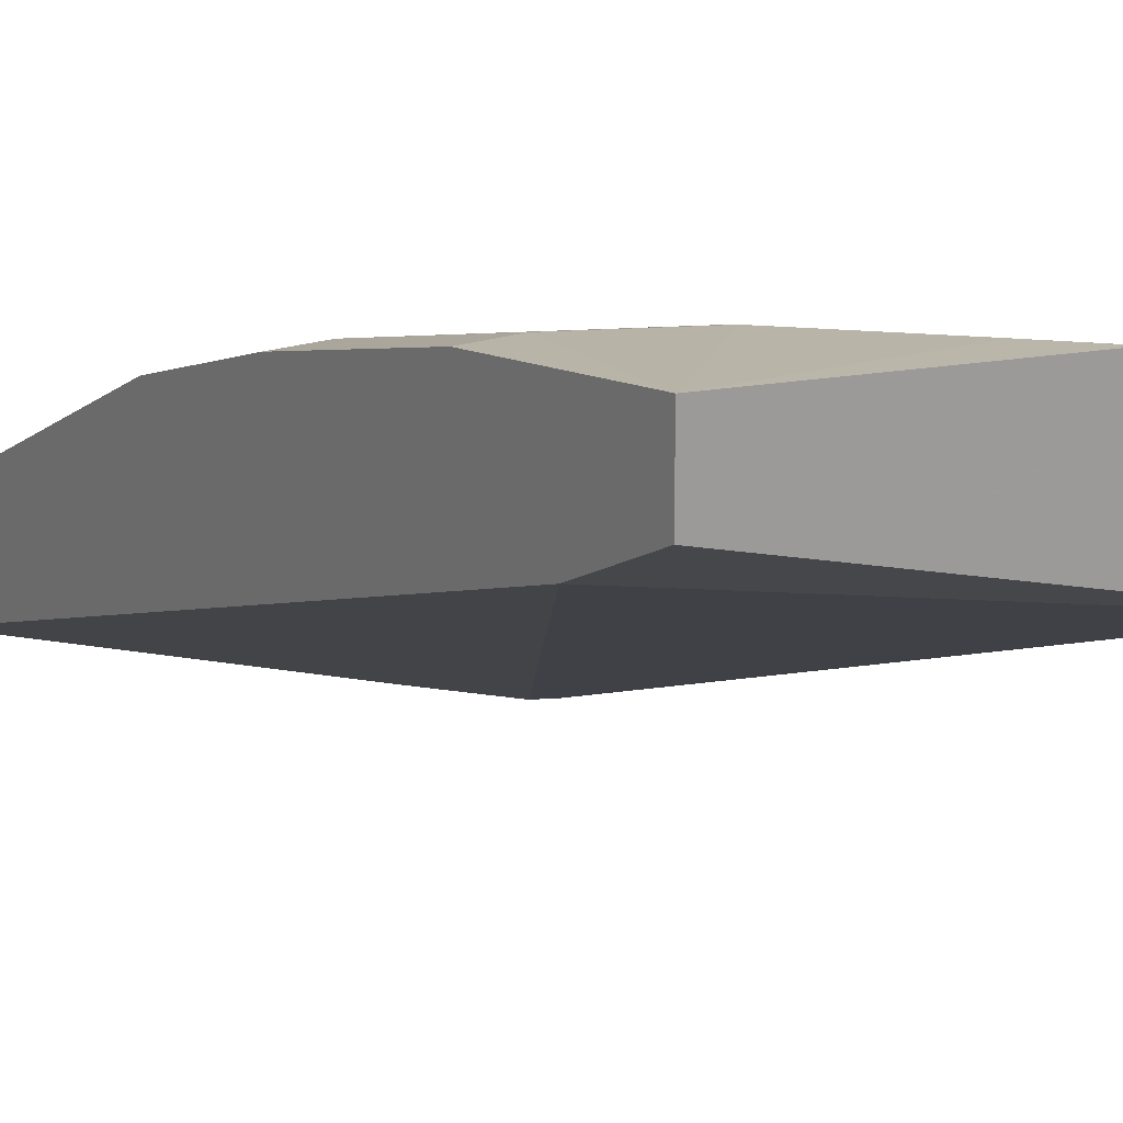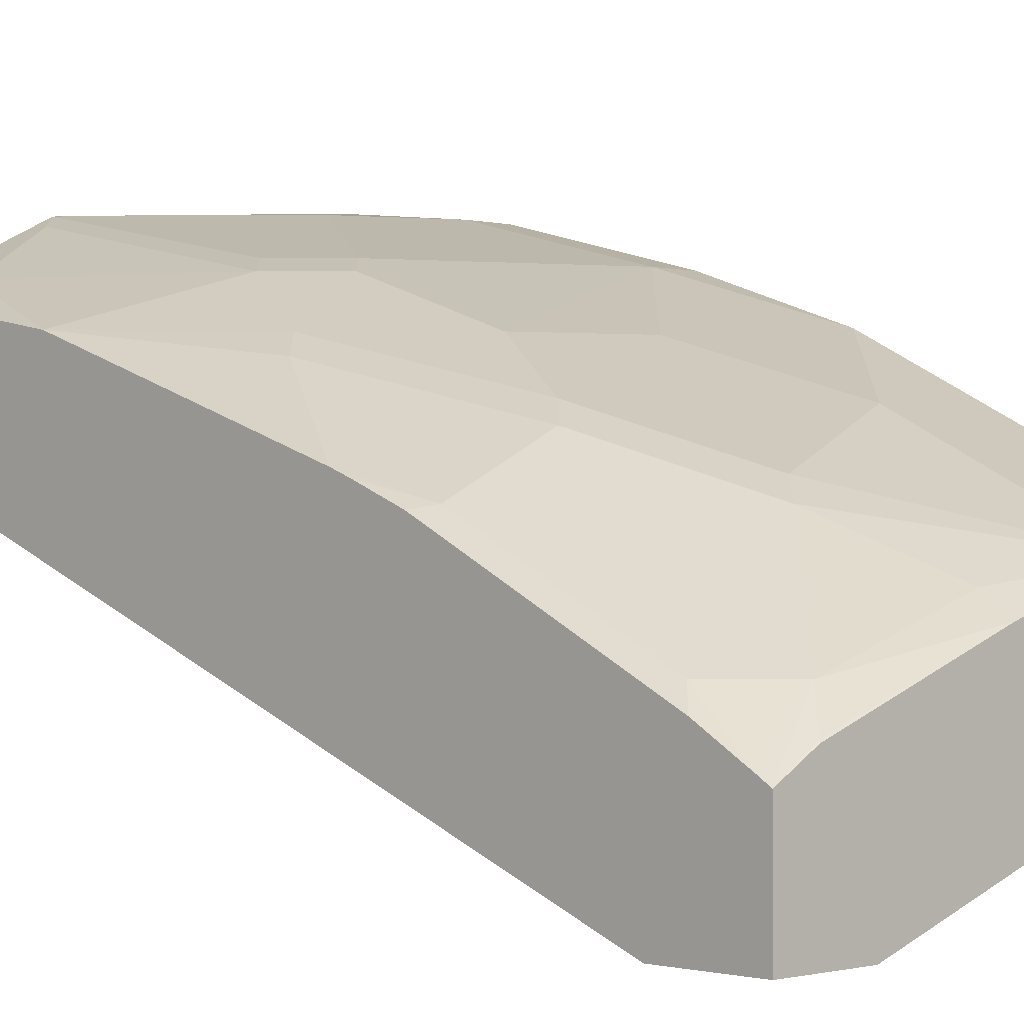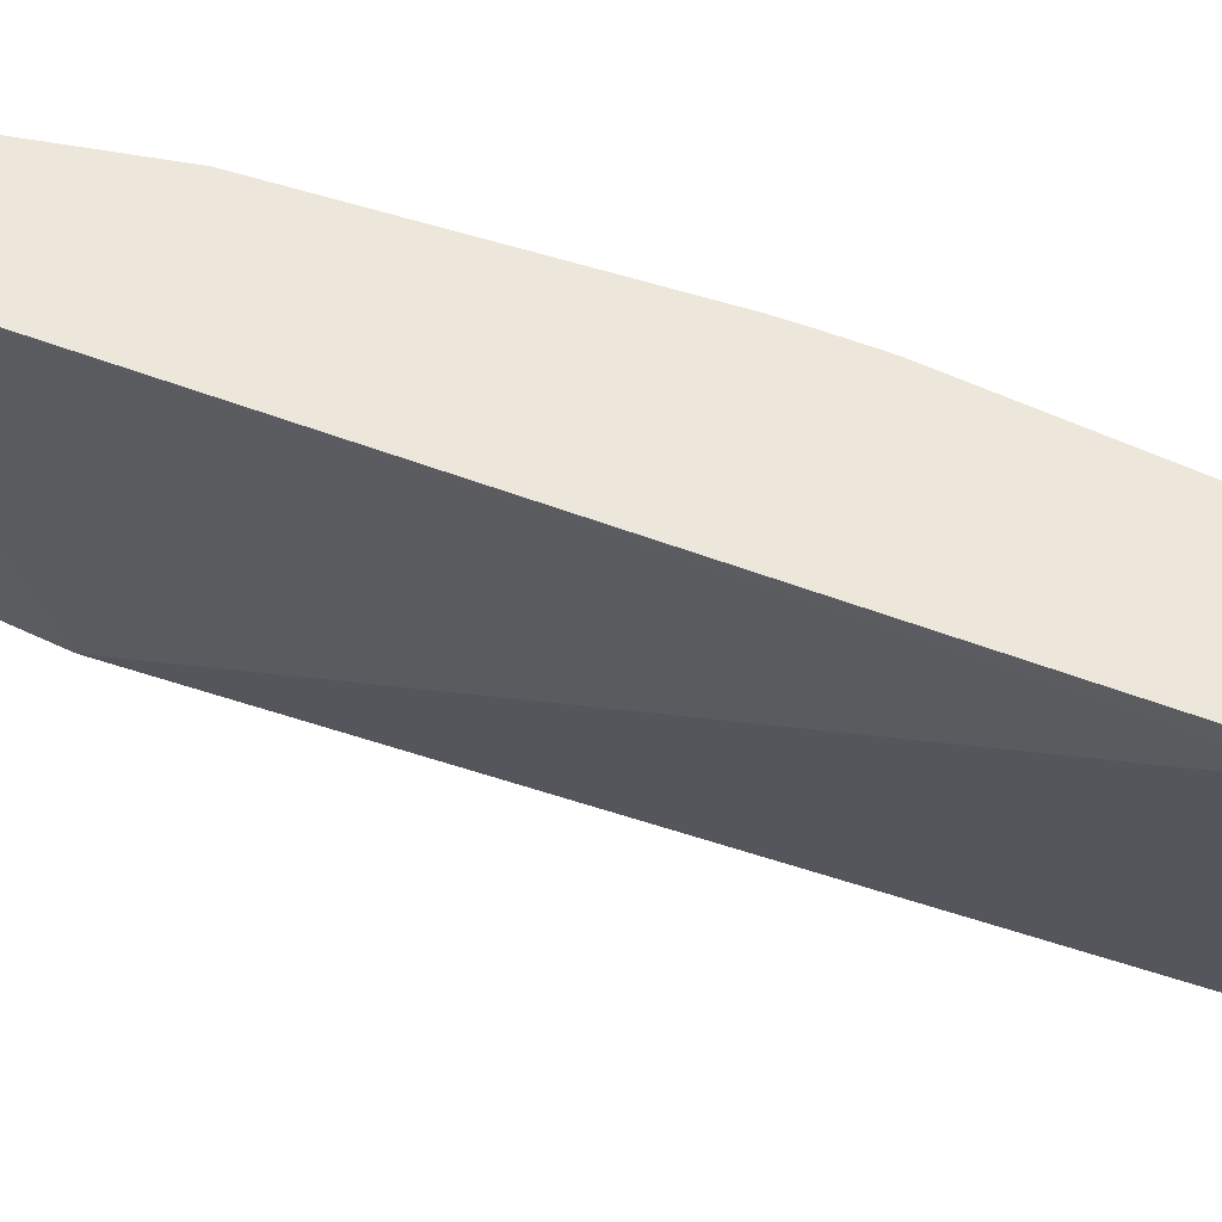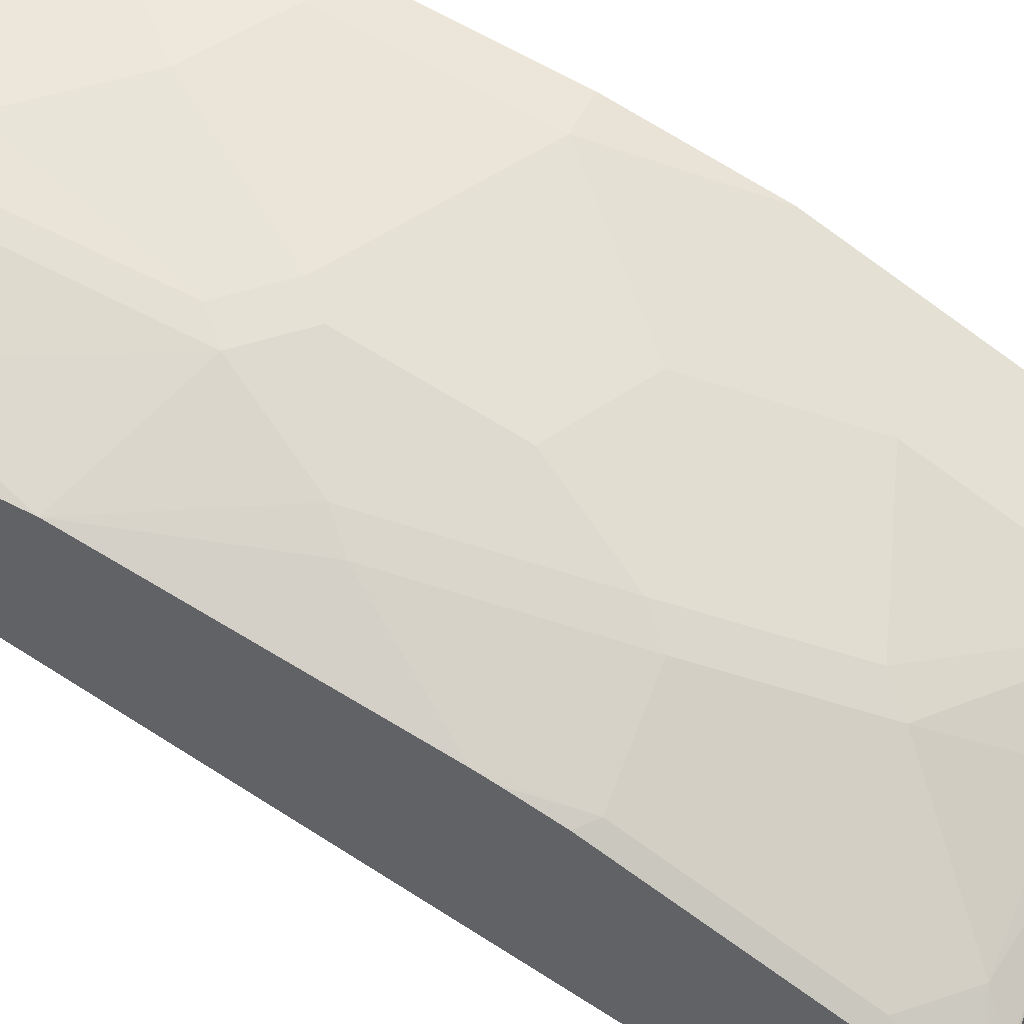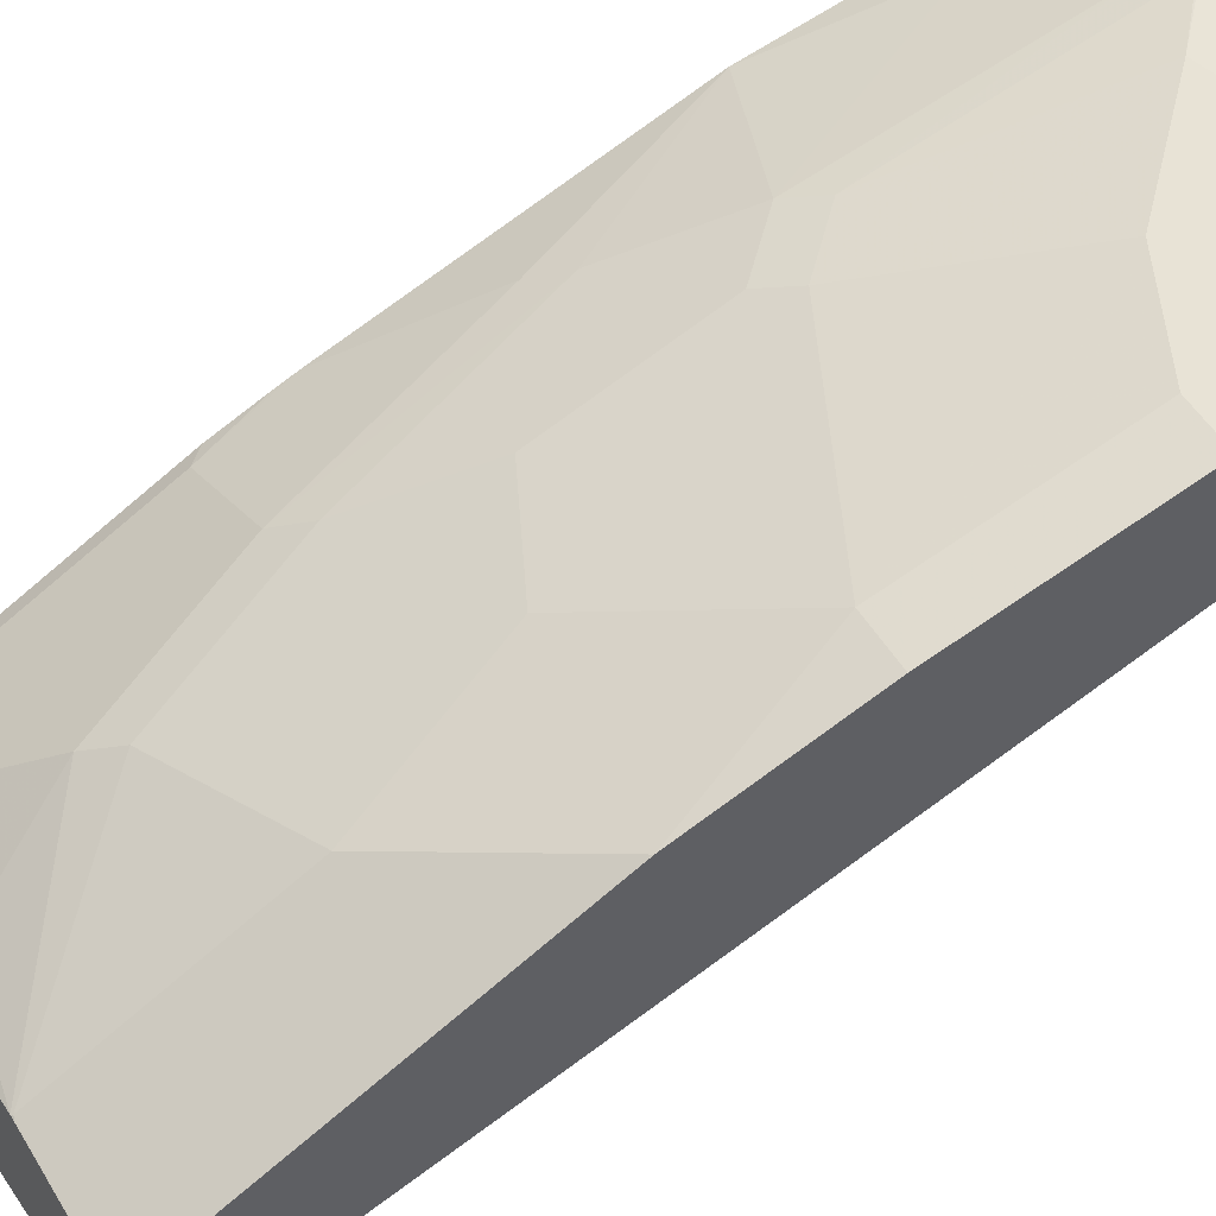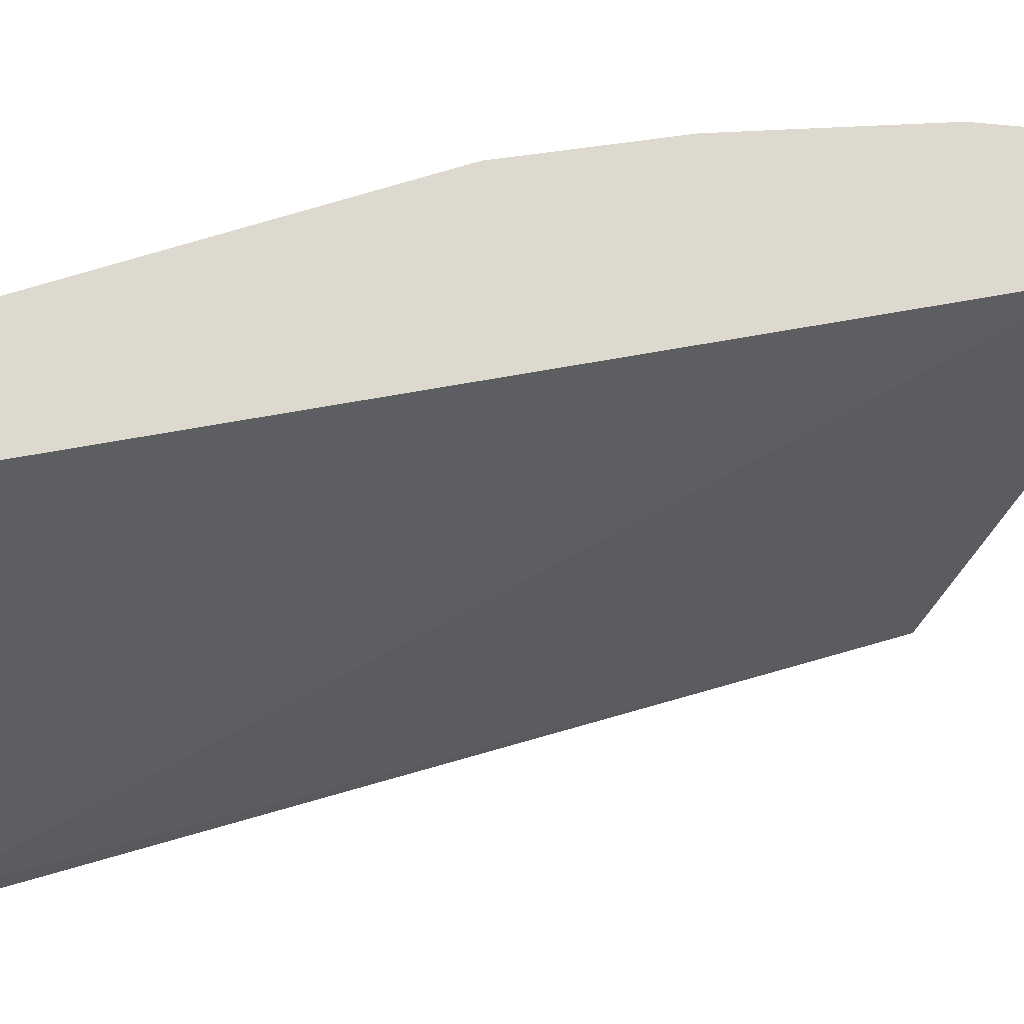
<metadata>
{"format":"obj","ext":"obj","renderer":"f3d","projection":"perspective","resolution":1024,"background":"white","views":[{"elev":19.4,"azim":145.8,"up":"+Z"},{"elev":-0.7,"azim":-44.4,"up":"+Z"},{"elev":-36.8,"azim":-91.4,"up":"+Z"},{"elev":47.3,"azim":-65.8,"up":"+Z"},{"elev":53.1,"azim":59.1,"up":"+Z"},{"elev":-22.5,"azim":68.7,"up":"+Z"}]}
</metadata>
<code>
v -0.0007572 0.1983 0.75
v -0.0007572 0.1983 0.7
v -0.2003 0.1983 0.7336
v -0.1669 0.1669 0.7344
v -0.1336 0.1335 0.7344
v -0.1002 0.1001 0.7344
v -0.03339 0.06676 0.7344
v -0.0007572 0.06676 0.7344
v -0.0007572 0.1775 0.6896
v -0.3108 0.1983 0.6121
v -0.2022 0.1983 0.7334
v -0.2003 0.03337 0.701
v -0.1669 -2.772e-05 0.701
v -0.1002 -0.03342 0.701
v -0.03339 -0.06682 0.701
v -0.0007572 -0.06682 0.701
v -0.0007572 0.1552 0.6785
v -0.3108 0.1983 0.6791
v -0.0007572 0.1335 0.6676
v -0.2958 -0.3291 0.4076
v -0.3004 -0.3268 0.4076
v -0.3108 -0.3216 0.4076
v -0.2219 0.1983 0.7236
v -0.217 0.1836 0.726
v -0.217 0.01664 0.6927
v -0.1836 -0.0167 0.6927
v -0.1836 -0.1168 0.6593
v -0.1169 -0.1502 0.6593
v -0.08347 -0.2503 0.6259
v -0.0007572 -0.1676 0.6672
v -0.2893 0.1983 0.6899
v -0.3108 0.1669 0.6791
v -0.0007572 -0.3848 0.4919
v -0.2517 -0.3848 0.4076
v -0.3108 -0.3848 0.4076
v -0.267 0.1983 0.701
v -0.2837 0.1502 0.6927
v -0.2503 -0.05009 0.6593
v -0.217 -0.08348 0.6593
v -0.3108 0.05631 0.6624
v -0.217 -0.1836 0.6259
v -0.1836 -0.2837 0.5925
v -0.1502 -0.2169 0.6259
v -0.08347 -0.3839 0.5591
v -0.06677 -0.3449 0.5786
v -0.0007572 -0.3454 0.5784
v -0.2893 0.1669 0.6899
v -0.3108 0.1335 0.6762
v -0.0007572 -0.3848 0.5587
v -0.3108 -0.3848 0.4759
v -0.267 -0.06682 0.6467
v -0.2337 -0.2003 0.6134
v -0.3108 -0.04381 0.629
v -0.2003 -0.3004 0.58
v -0.08441 -0.3848 0.5584
v -0.08062 -0.3848 0.5587
v -0.0007572 -0.3672 0.5675
v -0.06677 -0.3672 0.5675
v -0.2847 -0.3848 0.491
v -0.2837 -0.3839 0.4924
v -0.267 -0.3672 0.5132
v -0.3108 -0.3788 0.4796
v -0.3108 -0.1439 0.5956
v -0.3004 -0.2003 0.58
v -0.3004 -0.267 0.5466
v -0.2337 -0.3338 0.5466
v -0.1669 -0.3672 0.5466
v -0.1669 -0.3848 0.5334
v -0.3004 -0.3338 0.5132
v -0.3108 -0.3776 0.4804
v -0.3108 -0.1565 0.5909
v -0.3108 -0.1898 0.5774
v -0.3108 -0.2003 0.5722
v -0.3108 -0.3234 0.5107
v -0.3108 -0.3442 0.5002
v -0.3108 -0.2775 0.5336
f 33 56 55
f 33 50 35
f 33 68 59
f 33 59 50
f 33 49 56
f 33 55 68
f 38 41 39
f 37 48 40
f 38 51 52
f 38 52 41
f 38 40 51
f 40 53 51
f 32 48 37
f 41 52 42
f 33 35 34
f 32 37 47
f 25 40 38
f 31 47 37
f 42 52 54
f 25 38 39
f 25 39 27
f 25 27 26
f 25 37 40
f 27 39 41
f 27 41 42
f 27 42 43
f 27 43 29
f 27 29 28
f 29 43 42
f 29 42 44
f 29 44 45
f 29 45 30
f 30 45 46
f 31 37 36
f 42 54 44
f 63 71 64
f 44 55 56
f 60 68 61
f 61 67 66
f 61 66 65
f 61 65 69
f 61 69 70
f 61 70 62
f 61 68 67
f 64 71 72
f 64 72 73
f 64 73 65
f 65 73 69
f 69 74 75
f 69 75 70
f 69 73 76
f 24 37 25
f 59 68 60
f 44 54 55
f 55 67 68
f 54 66 67
f 44 56 49
f 44 49 57
f 44 57 46
f 44 46 58
f 44 58 45
f 45 58 46
f 50 59 60
f 50 60 61
f 50 61 62
f 51 53 63
f 51 63 64
f 51 64 52
f 52 64 65
f 52 65 66
f 52 66 54
f 54 67 55
f 24 36 37
f 69 76 74
f 20 22 21
f 1 19 17
f 1 17 9
f 1 9 2
f 2 9 10
f 3 11 4
f 4 11 12
f 4 12 5
f 5 12 13
f 5 13 6
f 6 13 14
f 6 14 15
f 6 15 7
f 7 15 16
f 7 16 8
f 9 17 10
f 1 33 19
f 10 17 19
f 1 49 33
f 1 46 57
f 23 36 24
f 1 10 18
f 1 18 31
f 1 31 36
f 1 36 23
f 1 23 11
f 1 11 3
f 1 3 4
f 1 4 5
f 1 5 6
f 1 6 7
f 1 7 8
f 1 8 16
f 1 16 30
f 1 30 46
f 1 57 49
f 10 19 20
f 1 2 10
f 10 21 22
f 12 24 25
f 13 25 26
f 13 26 27
f 13 27 14
f 14 27 15
f 10 20 21
f 15 28 29
f 15 29 30
f 15 30 16
f 18 32 47
f 18 47 31
f 19 33 20
f 20 33 34
f 20 34 35
f 20 35 22
f 12 25 13
f 11 24 12
f 15 27 28
f 10 32 18
f 10 22 35
f 11 23 24
f 10 35 50
f 10 50 62
f 10 62 70
f 10 75 74
f 10 74 76
f 10 70 75
f 10 73 72
f 10 72 71
f 10 71 63
f 10 63 53
f 10 53 40
f 10 40 48
f 10 48 32
f 10 76 73

</code>
